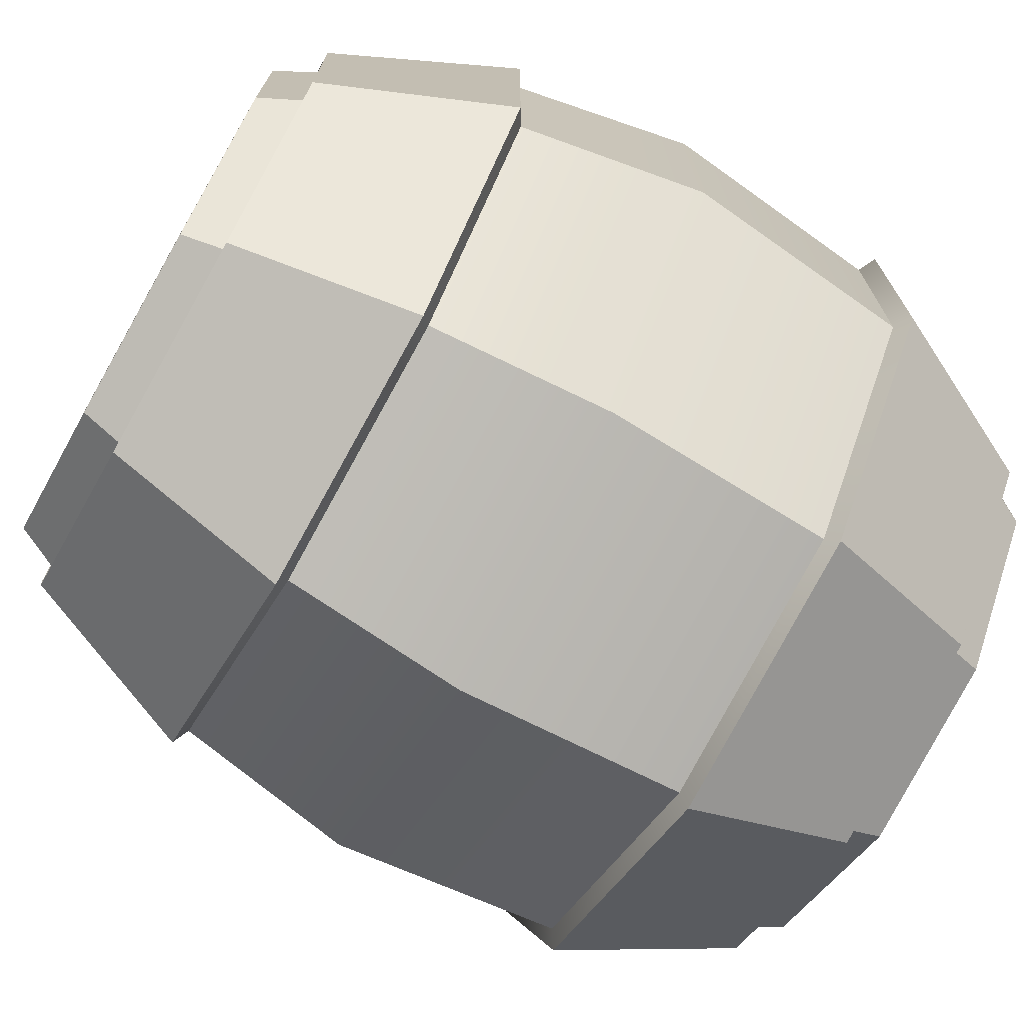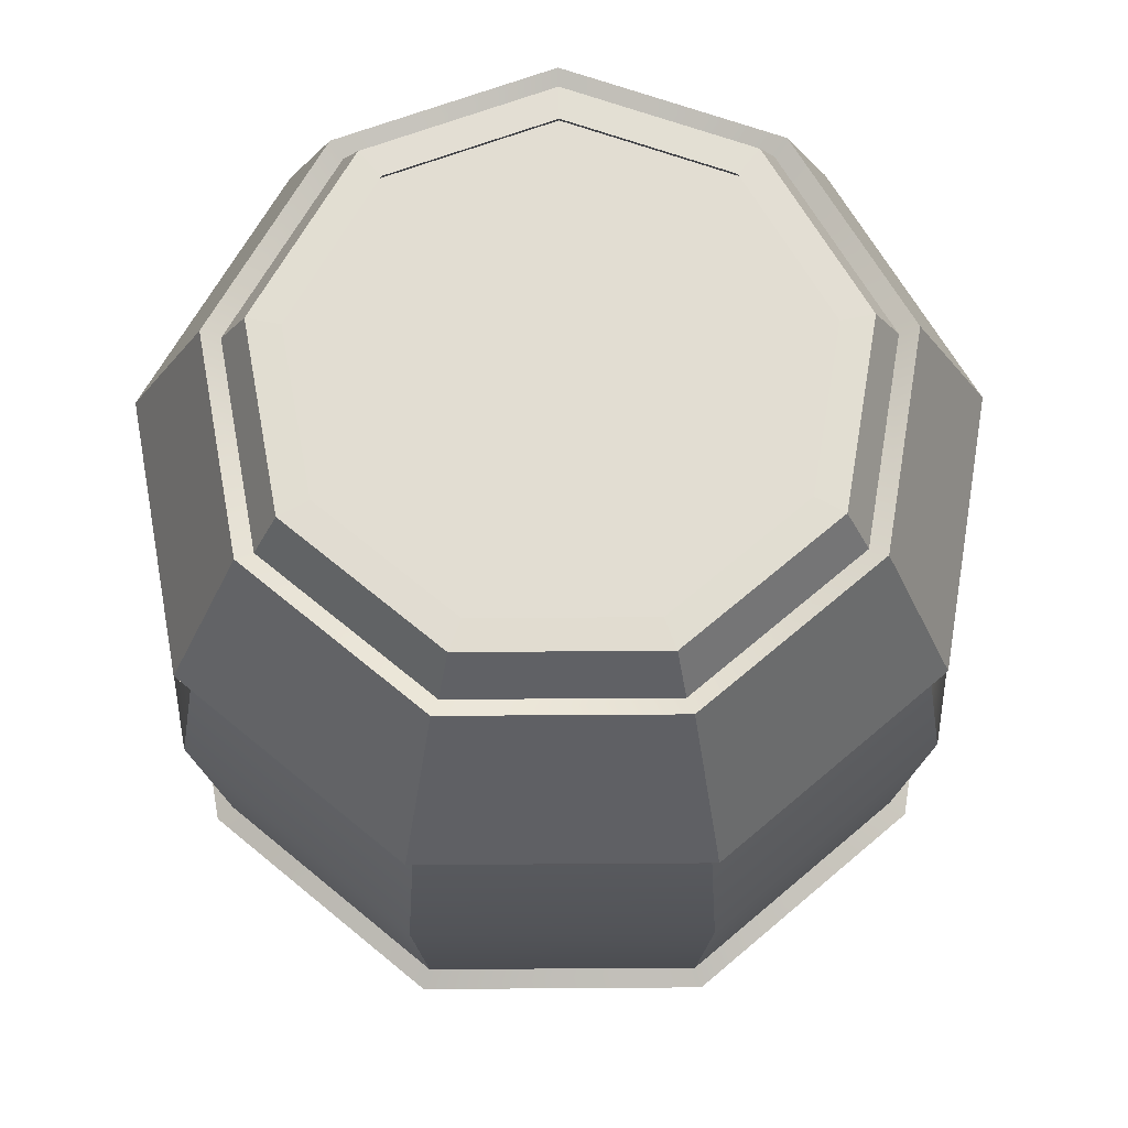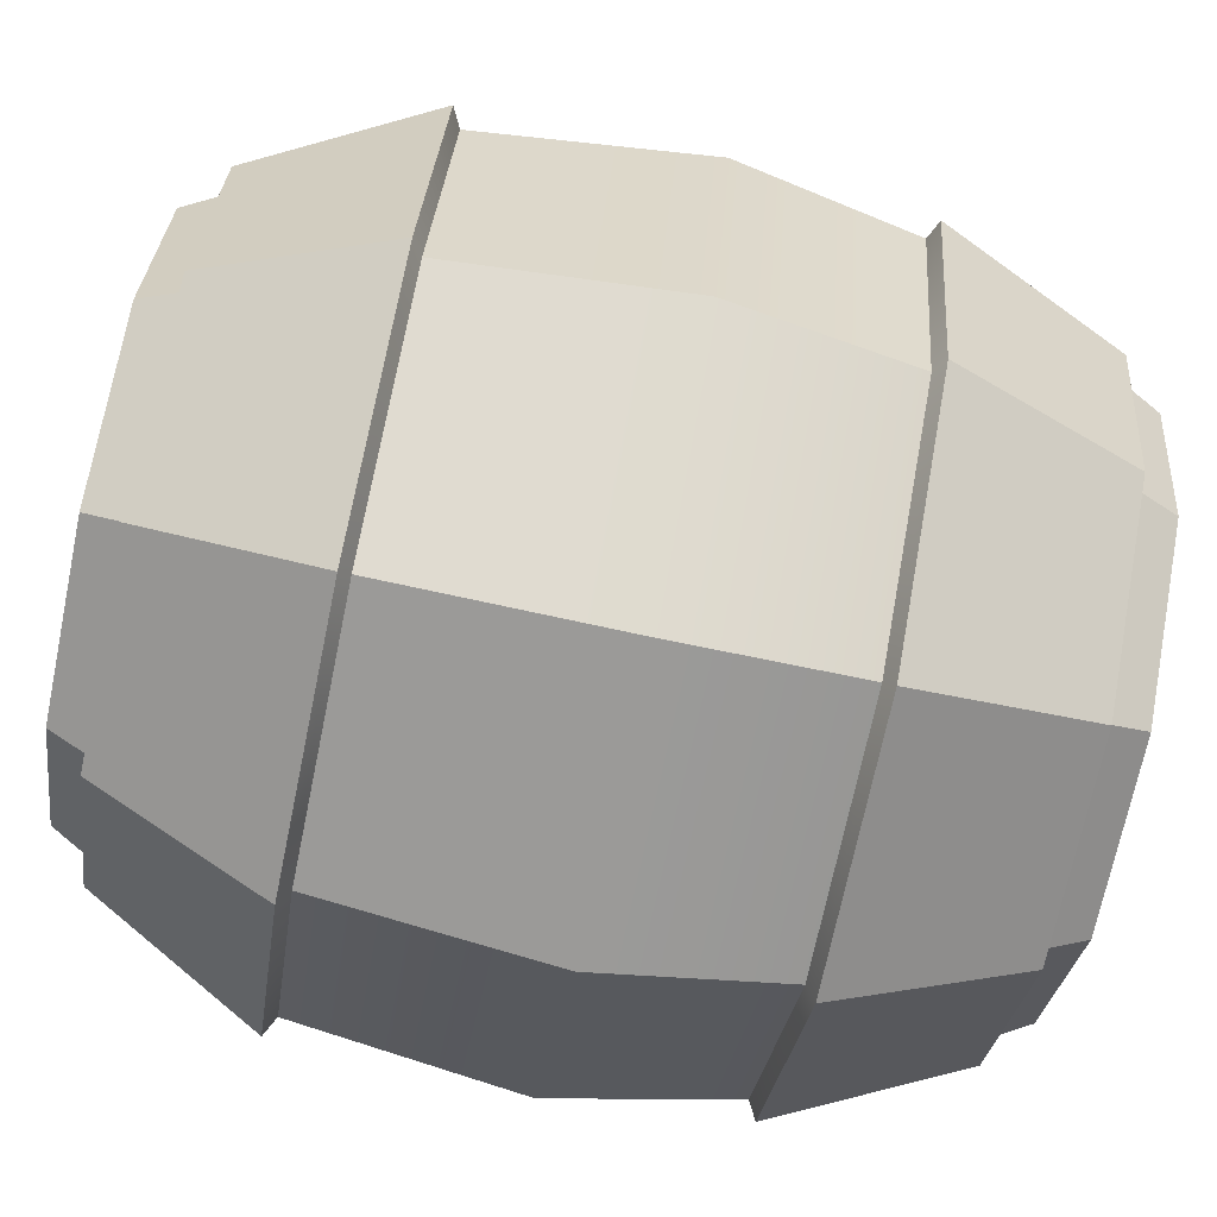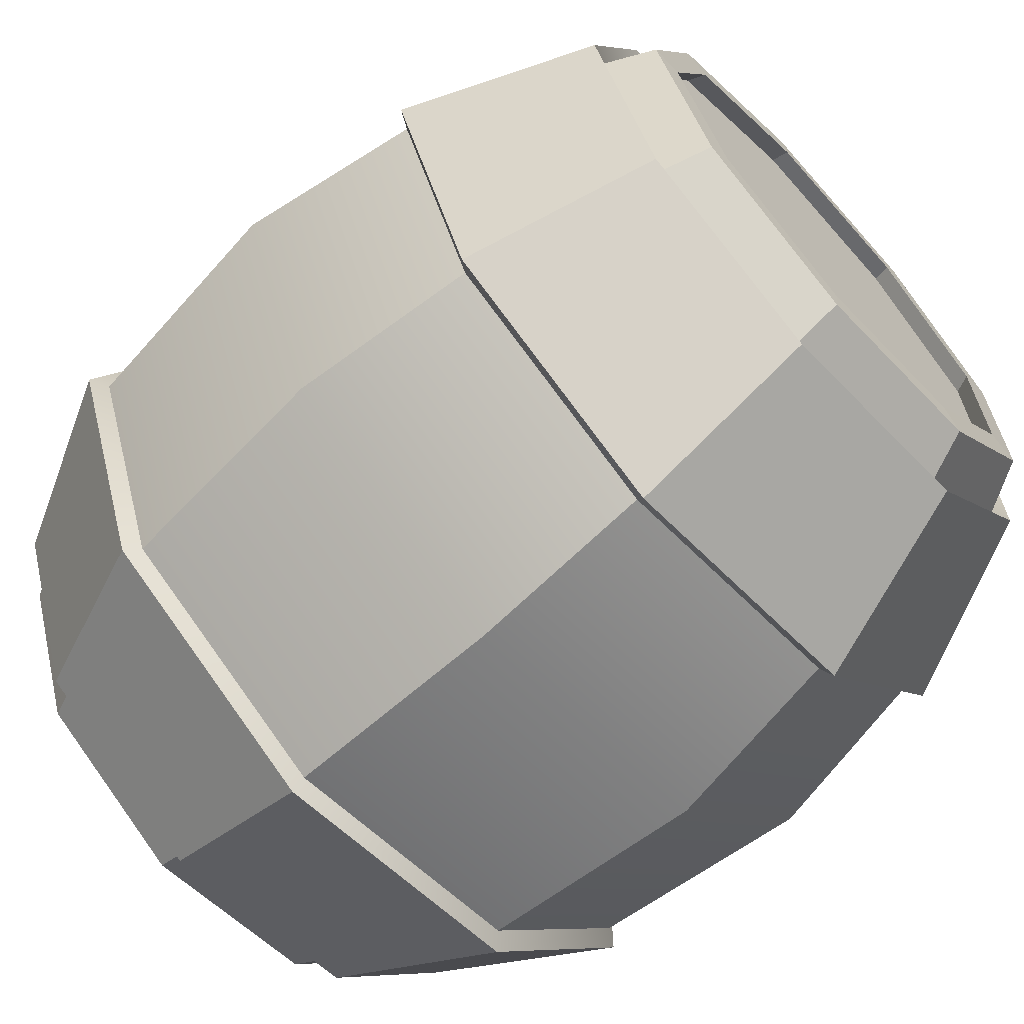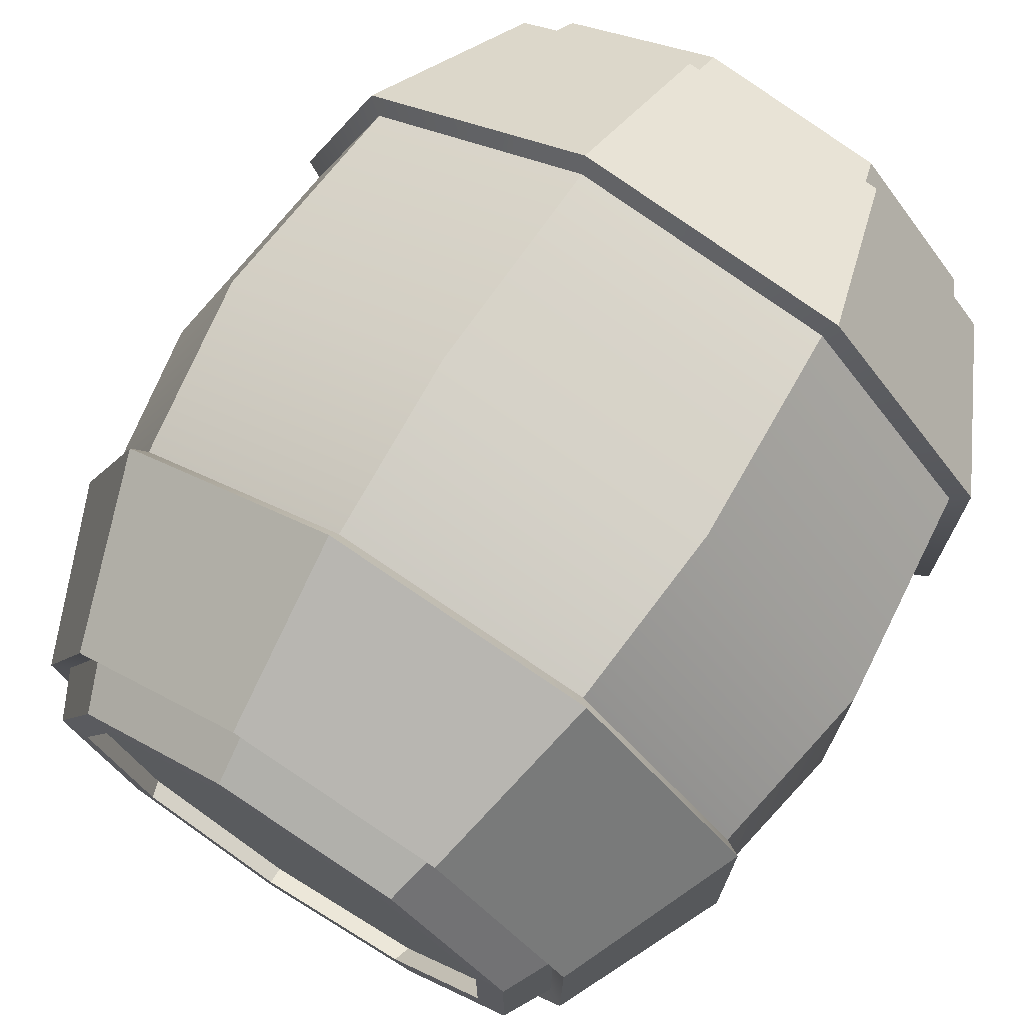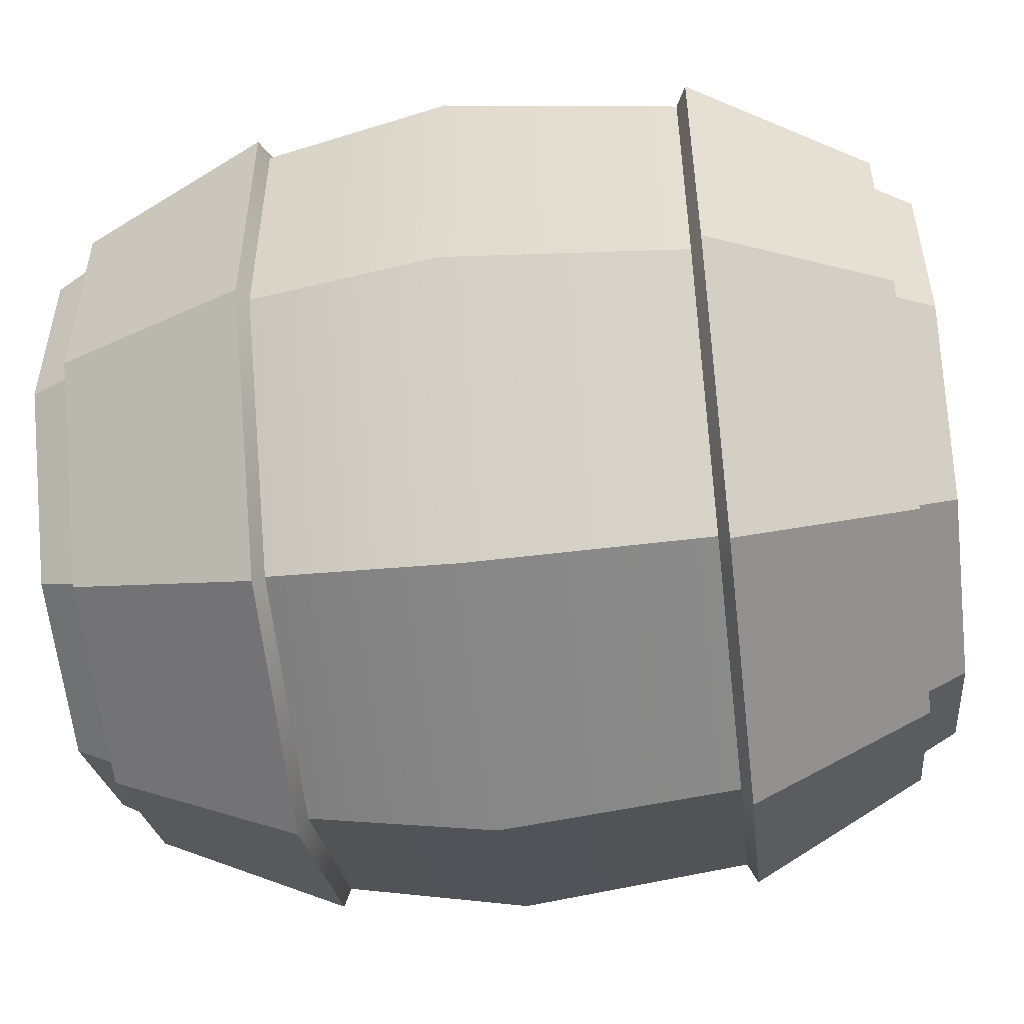
<metadata>
{"format":"obj","ext":"obj","renderer":"f3d","projection":"perspective","resolution":1024,"background":"white","views":[{"elev":-73.0,"azim":-119.5,"up":"+Z"},{"elev":68.2,"azim":69.6,"up":"+Y"},{"elev":-79.5,"azim":78.2,"up":"+Z"},{"elev":-66.5,"azim":132.5,"up":"+Z"},{"elev":72.5,"azim":-147.5,"up":"+Z"},{"elev":-52.8,"azim":-83.3,"up":"+Z"}]}
</metadata>
<code>
g default
v 8.695 2.827 4.264
v 7.899 2.827 3.805
v 6.993 2.827 3.964
v 6.402 2.827 4.669
v 6.402 2.827 5.588
v 6.993 2.827 6.293
v 7.899 2.827 6.453
v 8.695 2.827 5.993
v 9.01 2.827 5.129
v 8.695 7.072 4.264
v 7.899 7.072 3.805
v 6.993 7.072 3.964
v 6.402 7.072 4.669
v 6.402 7.072 5.588
v 6.993 7.072 6.293
v 7.899 7.072 6.453
v 8.695 7.072 5.993
v 9.01 7.072 5.129
v 7.917 6.831 6.578
v 6.926 6.831 6.403
v 6.278 6.831 5.632
v 6.278 6.831 4.625
v 6.926 6.831 3.854
v 7.917 6.831 3.679
v 8.789 6.831 4.183
v 9.133 6.831 5.129
v 8.789 6.831 6.075
v 7.982 3.925 7.024
v 6.686 3.925 6.795
v 5.84 3.925 5.787
v 5.84 3.925 4.47
v 6.686 3.925 3.462
v 7.982 3.925 3.234
v 9.122 3.925 3.892
v 9.572 3.925 5.129
v 9.122 3.925 6.365
v 7.917 3.068 6.578
v 6.926 3.068 6.403
v 6.278 3.068 5.632
v 6.278 3.068 4.625
v 6.926 3.068 3.854
v 7.917 3.068 3.679
v 8.789 3.068 4.183
v 9.133 3.068 5.129
v 8.789 3.068 6.075
v 7.975 5.933 6.979
v 6.71 5.933 6.756
v 5.884 5.933 5.771
v 5.884 5.933 4.486
v 6.71 5.933 3.502
v 7.975 5.933 3.278
v 9.088 5.933 3.921
v 9.528 5.933 5.129
v 9.088 5.933 6.336
v 8.579 2.824 4.366
v 7.876 2.824 3.959
v 7.076 2.824 4.101
v 6.554 2.824 4.723
v 6.554 2.824 5.535
v 7.076 2.824 6.157
v 7.876 2.824 6.298
v 8.579 2.824 5.892
v 8.857 2.824 5.129
v 8.579 7.075 4.366
v 7.876 7.075 3.959
v 7.076 7.075 4.101
v 6.554 7.075 4.723
v 6.554 7.075 5.535
v 7.076 7.075 6.157
v 7.876 7.075 6.298
v 8.579 7.075 5.892
v 8.857 7.075 5.129
v 8.611 2.912 4.338
v 7.882 2.912 3.918
v 7.669 2.912 5.129
v 7.054 2.912 4.064
v 6.513 2.912 4.708
v 6.513 2.912 5.549
v 7.054 2.912 6.194
v 7.882 2.912 6.34
v 8.611 2.912 5.919
v 8.898 2.912 5.129
v 8.611 6.986 4.338
v 7.882 6.986 3.918
v 7.669 6.986 5.129
v 7.054 6.986 4.064
v 6.513 6.986 4.708
v 6.513 6.986 5.549
v 7.054 6.986 6.194
v 7.882 6.986 6.34
v 8.611 6.986 5.919
v 8.898 6.986 5.129
v 9.209 5.048 6.442
v 7.999 5.048 7.141
v 6.623 5.048 6.898
v 5.724 5.048 5.827
v 5.724 5.048 4.43
v 6.623 5.048 3.359
v 7.999 5.048 3.117
v 9.209 5.048 3.815
v 9.687 5.048 5.129
v 7.933 3.019 6.67
v 6.879 3.018 6.483
v 7.998 3.876 7.115
v 6.639 3.876 6.875
v 6.192 3.018 5.664
v 5.753 3.875 5.818
v 6.192 3.018 4.594
v 5.753 3.875 4.439
v 6.879 3.018 3.774
v 6.639 3.876 3.382
v 7.933 3.019 3.588
v 7.998 3.876 3.142
v 8.86 3.02 4.123
v 9.193 3.877 3.832
v 9.227 3.02 5.129
v 9.666 3.877 5.129
v 8.86 3.02 6.135
v 9.193 3.877 6.426
v 7.991 5.979 7.064
v 6.667 5.979 6.831
v 7.933 6.872 6.665
v 6.882 6.873 6.48
v 5.803 5.98 5.801
v 6.196 6.873 5.662
v 5.803 5.98 4.457
v 6.196 6.873 4.595
v 6.667 5.979 3.427
v 6.882 6.873 3.777
v 7.991 5.979 3.193
v 7.933 6.872 3.592
v 9.155 5.978 3.865
v 8.857 6.871 4.125
v 9.615 5.978 5.129
v 9.223 6.871 5.129
v 9.155 5.978 6.392
v 8.857 6.871 6.132
g pCylinder25
f 1 2 42 43
f 2 3 41 42
f 3 4 40 41
f 4 5 39 40
f 5 6 38 39
f 6 7 37 38
f 7 8 45 37
f 8 9 44 45
f 9 1 43 44
f 74 73 75
f 76 74 75
f 77 76 75
f 78 77 75
f 79 78 75
f 80 79 75
f 81 80 75
f 82 81 75
f 73 82 75
f 83 84 85
f 84 86 85
f 86 87 85
f 87 88 85
f 88 89 85
f 89 90 85
f 90 91 85
f 91 92 85
f 92 83 85
f 20 19 16 15
f 21 20 15 14
f 22 21 14 13
f 23 22 13 12
f 24 23 12 11
f 25 24 11 10
f 26 25 10 18
f 27 26 18 17
f 19 27 17 16
f 29 28 94 95
f 30 29 95 96
f 31 30 96 97
f 32 31 97 98
f 33 32 98 99
f 34 33 99 100
f 35 34 100 101
f 36 35 101 93
f 28 36 93 94
f 103 102 104 105
f 106 103 105 107
f 108 106 107 109
f 110 108 109 111
f 112 110 111 113
f 114 112 113 115
f 116 114 115 117
f 118 116 117 119
f 102 118 119 104
f 121 120 122 123
f 124 121 123 125
f 126 124 125 127
f 128 126 127 129
f 130 128 129 131
f 132 130 131 133
f 134 132 133 135
f 136 134 135 137
f 120 136 137 122
g defaultHideFaceDataSet pCylinderShape25HiddenFacesSet pCylinder25
f 2 1 55 56
f 3 2 56 57
f 4 3 57 58
f 5 4 58 59
f 6 5 59 60
f 7 6 60 61
f 8 7 61 62
f 9 8 62 63
f 1 9 63 55
g pCylinder25
f 10 11 65 64
f 11 12 66 65
f 12 13 67 66
f 13 14 68 67
f 14 15 69 68
f 15 16 70 69
f 16 17 71 70
f 17 18 72 71
f 18 10 64 72
g defaultHideFaceDataSet pCylinderShape25HiddenFacesSet pCylinder25
f 56 55 73 74
f 57 56 74 76
f 58 57 76 77
f 59 58 77 78
f 60 59 78 79
f 61 60 79 80
f 62 61 80 81
f 63 62 81 82
f 55 63 82 73
g pCylinder25
f 64 65 84 83
f 65 66 86 84
f 66 67 87 86
f 67 68 88 87
f 68 69 89 88
f 69 70 90 89
f 70 71 91 90
f 71 72 92 91
f 72 64 83 92
f 94 93 54 46
f 95 94 46 47
f 96 95 47 48
f 97 96 48 49
f 98 97 49 50
f 99 98 50 51
f 100 99 51 52
f 101 100 52 53
f 93 101 53 54
f 38 37 102 103
f 28 29 105 104
f 39 38 103 106
f 29 30 107 105
f 40 39 106 108
f 30 31 109 107
f 41 40 108 110
f 31 32 111 109
f 42 41 110 112
f 32 33 113 111
f 43 42 112 114
f 33 34 115 113
f 44 43 114 116
f 34 35 117 115
f 45 44 116 118
f 35 36 119 117
f 37 45 118 102
f 36 28 104 119
f 47 46 120 121
f 19 20 123 122
f 48 47 121 124
f 20 21 125 123
f 49 48 124 126
f 21 22 127 125
f 50 49 126 128
f 22 23 129 127
f 51 50 128 130
f 23 24 131 129
f 52 51 130 132
f 24 25 133 131
f 53 52 132 134
f 25 26 135 133
f 54 53 134 136
f 26 27 137 135
f 46 54 136 120
f 27 19 122 137

</code>
